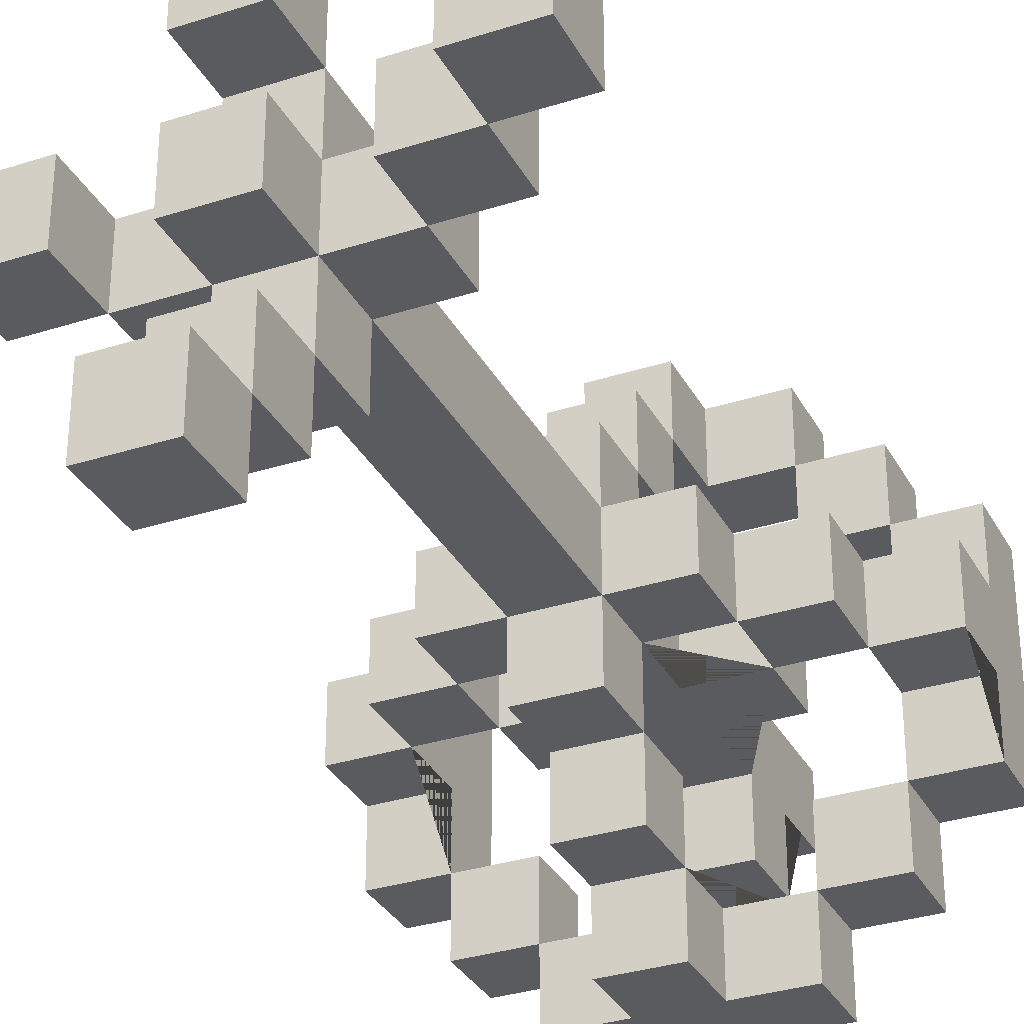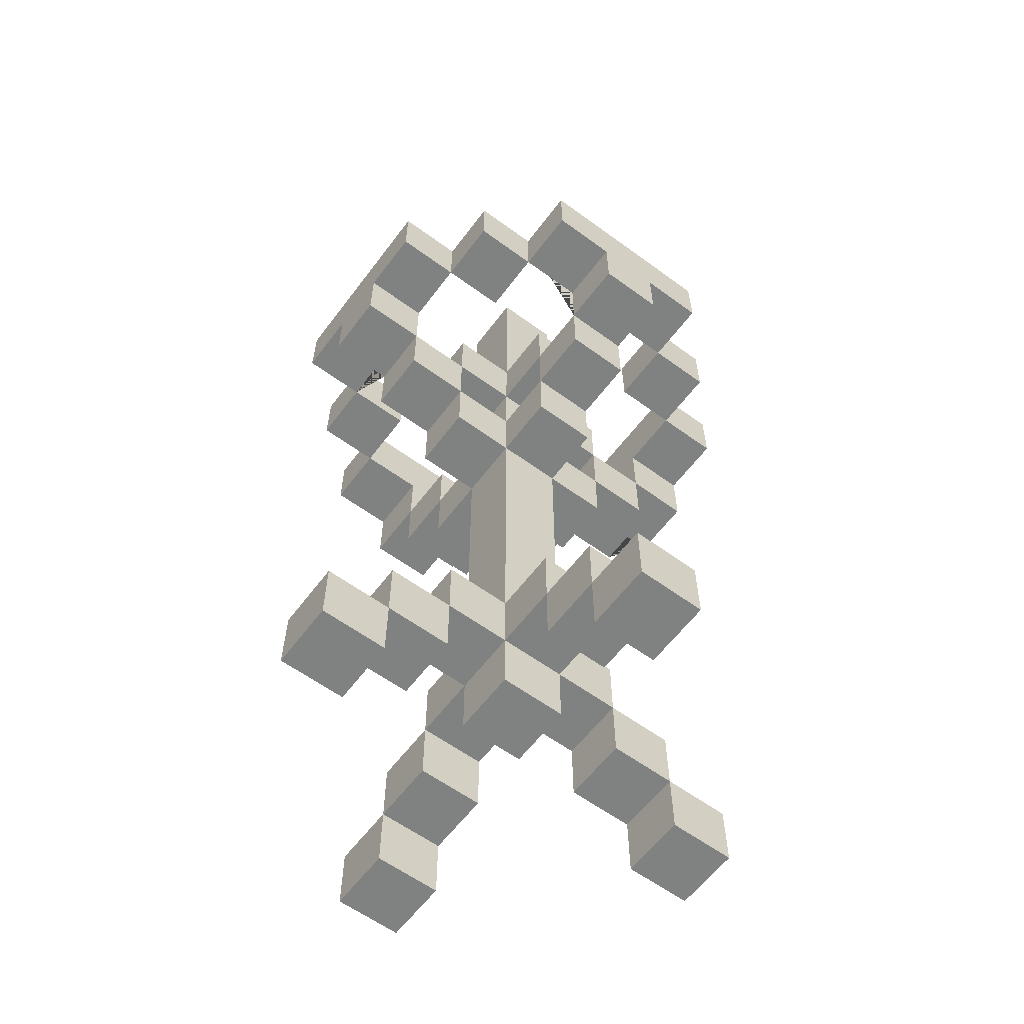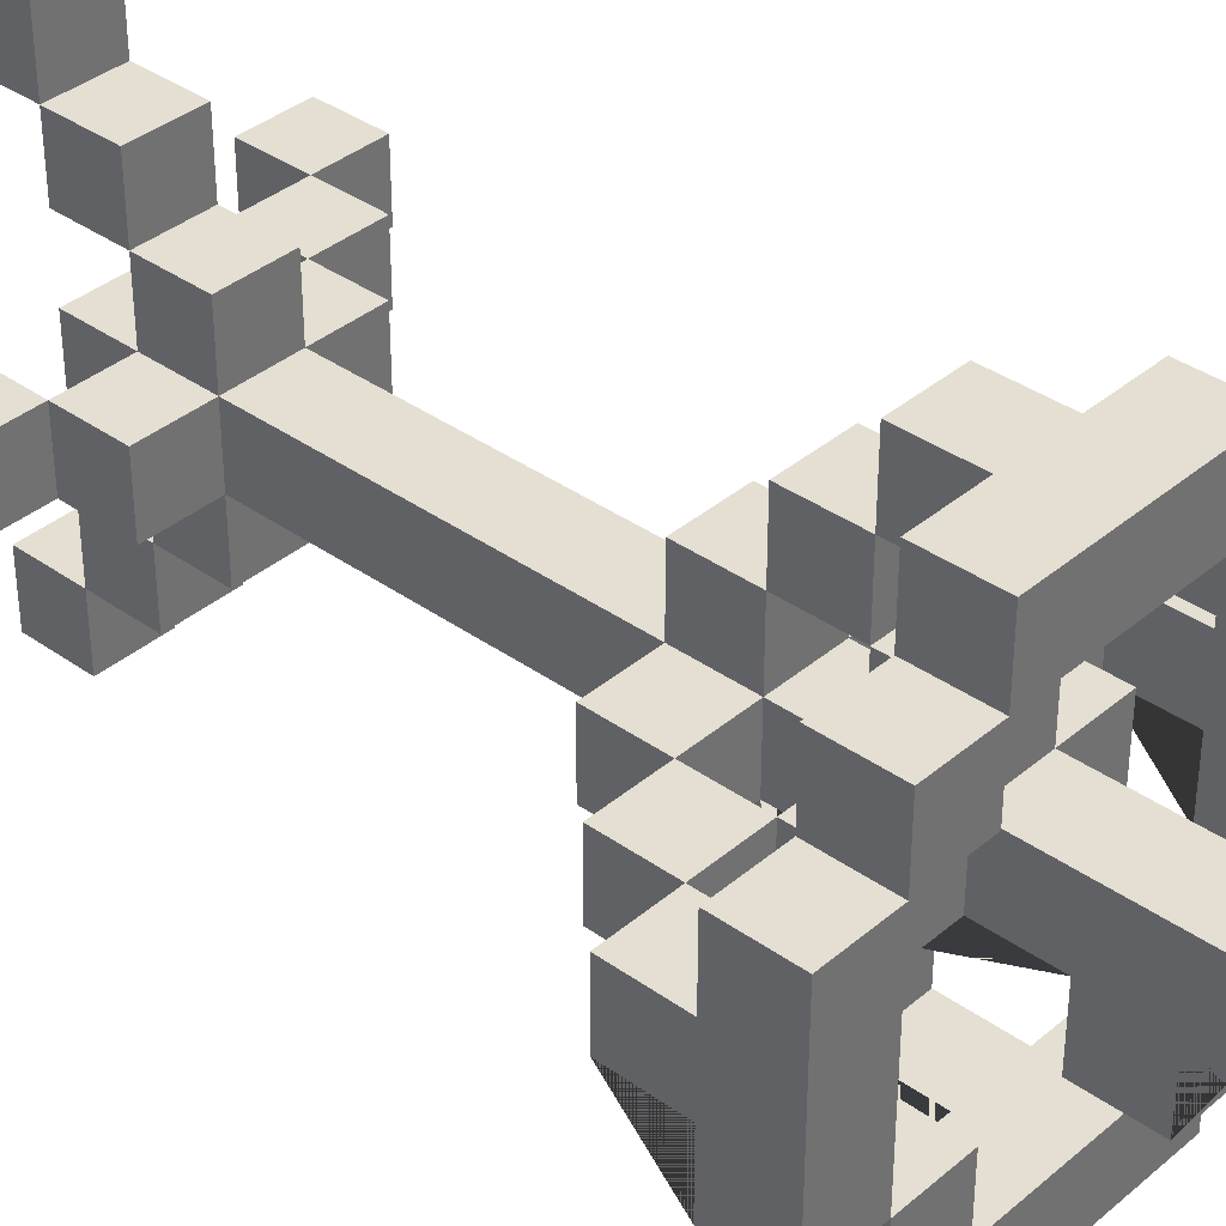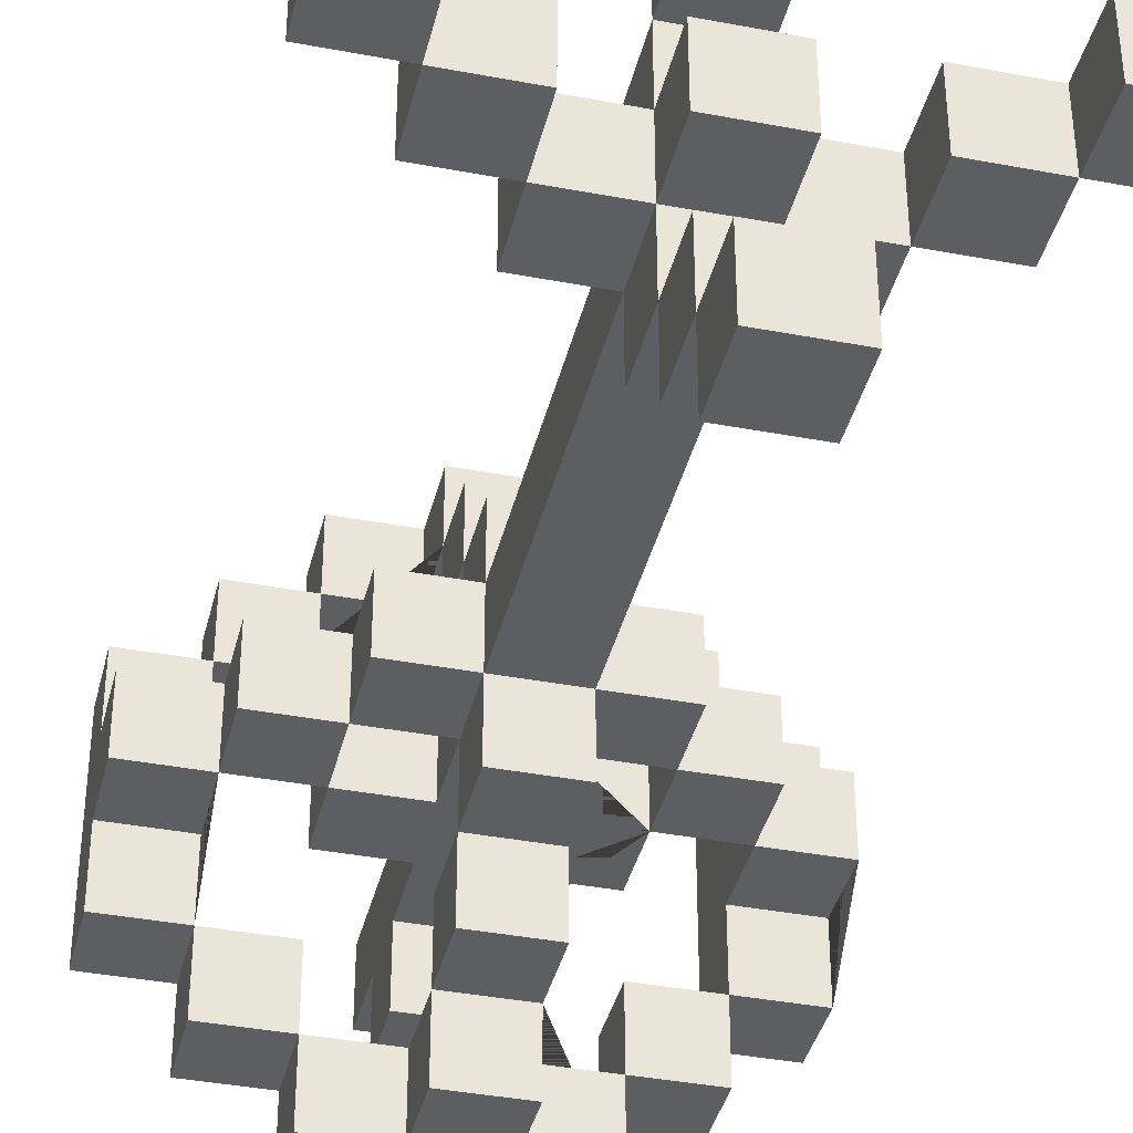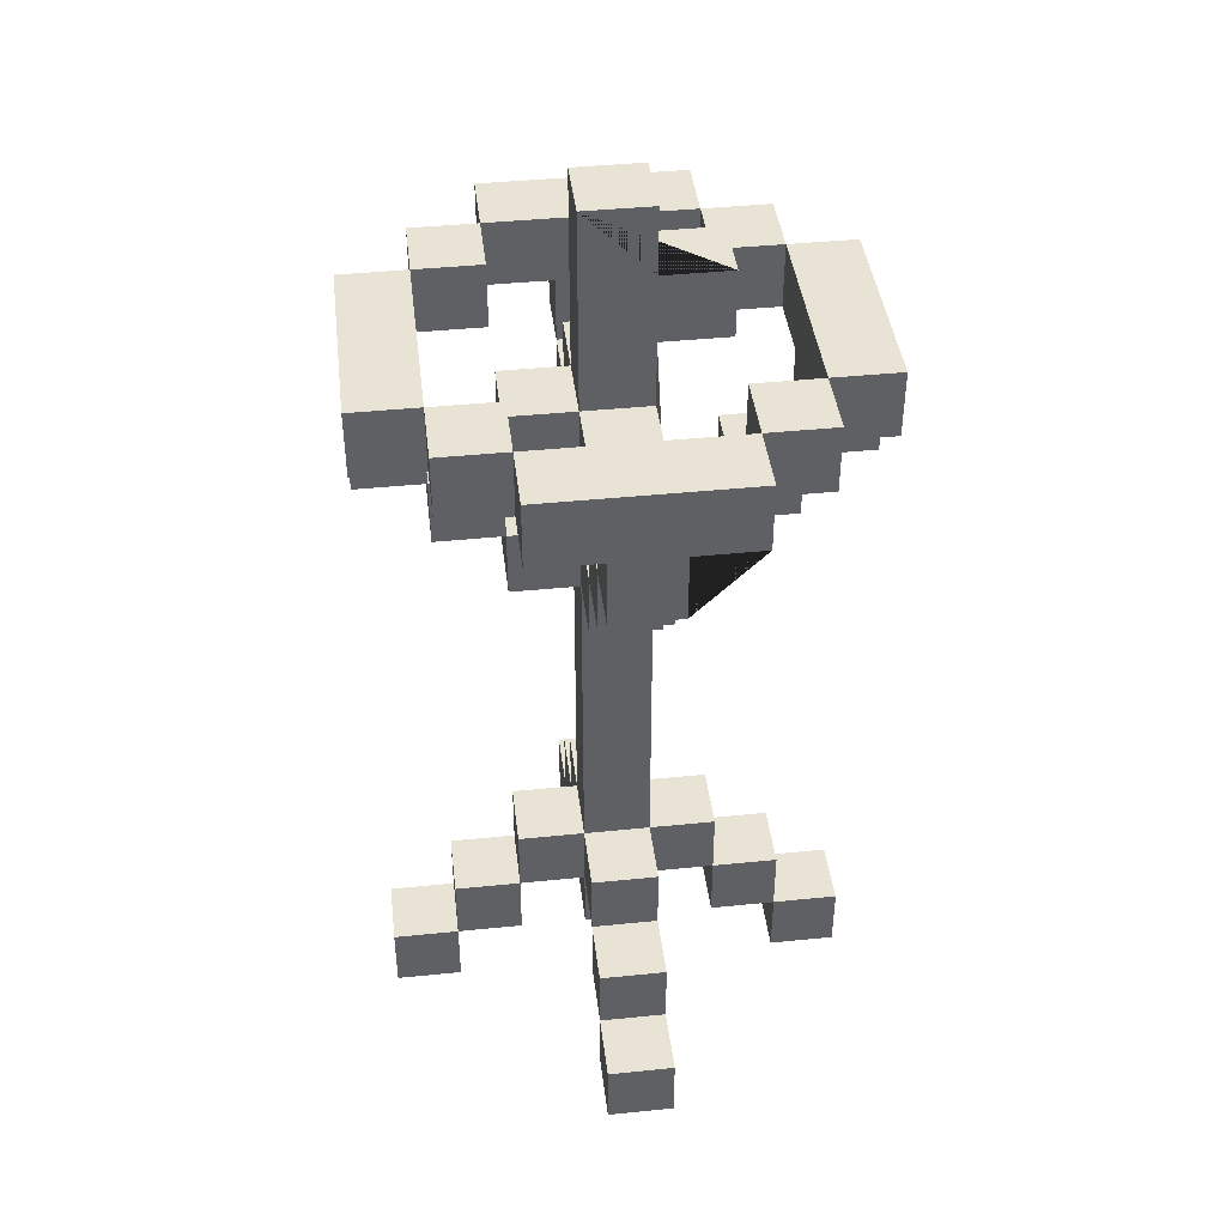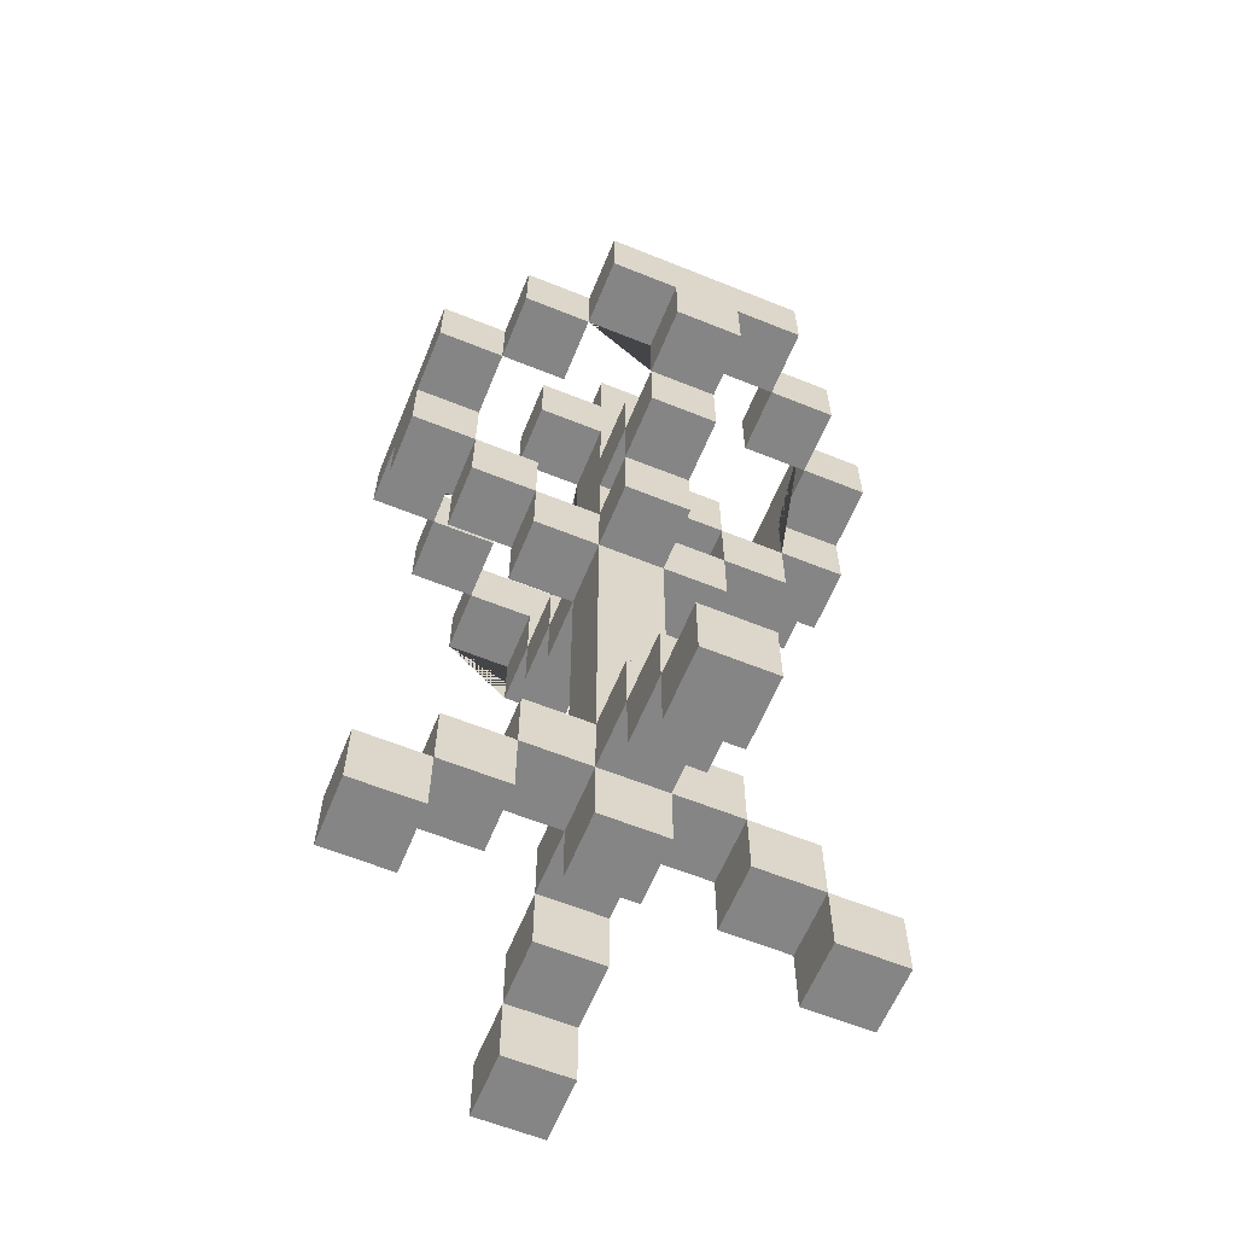
<metadata>
{"format":"obj","ext":"obj","renderer":"f3d","projection":"perspective","resolution":1024,"background":"white","views":[{"elev":-32.3,"azim":24.3,"up":"+Z"},{"elev":-60.3,"azim":-36.8,"up":"+Y"},{"elev":36.9,"azim":132.6,"up":"+Z"},{"elev":-38.7,"azim":-13.4,"up":"+Z"},{"elev":42.2,"azim":83.1,"up":"+Y"},{"elev":-61.7,"azim":-112.3,"up":"+Y"}]}
</metadata>
<code>
o Lamp_Ground_Small_Medieval_Assets-45.001
v 16.9 -1e-06 5.4
v 16.9 1.2 5.5
v 17 0.2 5.3
v 17 1 5.4
v 17 1.2 5.6
v 17 1.2 5.1
v 17.1 0.2 5.3
v 17.1 0.2 5.4
v 17.1 1.1 5.3
v 17.1 1.1 5.7
v 17.1 1.2 5.6
v 17.2 -1e-06 5.6
v 17.2 -1e-06 5.7
v 17.2 0.1 5.6
v 17.2 -1e-06 5
v 17.2 0.2 5.6
v 17.2 0.1 5.3
v 17.2 0.2 5.2
v 17.2 0.1 5.2
v 17.2 0.3 5.4
v 17.2 0.3 5.2
v 17.2 0.8 5.4
v 17.2 0.9 5.5
v 17.2 0.8 5.5
v 17.2 0.9 5.4
v 17.2 1 5.6
v 17.2 1 5.5
v 17.2 1 5.4
v 17.2 1 5.2
v 17.2 0.9 5.1
v 17.2 1.1 5.7
v 17.2 1.1 5.6
v 17.2 1.1 5.4
v 17.2 1.2 5.2
v 17.4 0.2 5.4
v 17.4 0.1 5.3
v 17.4 1 5.3
v 17.4 1.1 5.5
v 17.4 1.1 5.6
v 17.4 1.2 5.5
v 17.5 1.1 5.4
v 17.5 1.1 5.3
v 17 1.1 5.3
v 17 1.2 5.5
v 17 1.1 5.5
v 17.1 1.1 5.6
v 17.1 1.1 5.5
v 17.1 1.2 5.5
v 17.1 1.1 5.1
v 17.1 1.2 5.1
v 17.3 -1e-06 5.1
v 17.3 -1e-06 5
v 17.3 0.1 5.1
v 17.3 0.1 5
v 17.3 0.1 5.5
v 17.3 0.3 5.5
v 17.3 0.8 5.4
v 17.3 0.9 5.5
v 17.3 0.8 5.2
v 17.3 1 5.2
v 17.3 1.1 5.1
v 17.3 1.2 5.2
v 17.3 1.3 5.3
v 17.3 1.3 5.2
v 17.4 0.3 5.3
v 17.4 0.8 5.4
v 17.4 1.2 5
v 17.5 0.2 5.4
v 17.5 1 5.4
v 17.5 1 5.3
v 17.5 1.1 5.6
v 17.5 1.2 5.6
v 17.5 1.2 5.5
v 17.5 1.1 5.1
v 17.6 0.1 5.4
v 17.6 1.1 5.3
v 17.6 1.2 5.5
v 17.6 1.1 5.5
v 17.1 1.2 5.7
v 17.2 0.1 5.7
v 17.3 0.2 5.6
v 17.3 0.9 5.6
v 17.3 0.8 5.5
v 16.9 0.1 5.4
v 16.9 1 5.4
v 17 1.1 5.4
v 17.1 0.1 5.4
v 17.1 0.9 5.4
v 17 0.9 5.4
v 17.1 1 5.4
v 17.1 1.1 5.4
v 17.2 0.1 5.4
v 17.3 0.3 5.4
v 17.3 0.9 5.4
v 17.4 0.1 5.4
v 17.5 0.9 5.4
v 17.6 -1e-06 5.4
v 17.5 -1e-06 5.4
v 17.6 1 5.4
v 17.6 1.1 5.4
v 17.1 1.1 5.2
v 17 1.1 5.2
v 17.1 1.2 5.2
v 17.3 0.1 5.2
v 17.3 0.9 5.2
v 17.2 0.9 5.2
v 17.4 1.2 5.2
v 17.4 1.1 5.2
v 17.2 1.1 5.1
v 17.4 1.2 5.1
v 17.3 1.1 5.6
v 17.2 0.1 5.5
v 16.9 -1e-06 5.3
v 16.9 0.1 5.3
v 17 -1e-06 5.3
v 16.9 1.1 5.3
v 17.1 0.1 5.3
v 17 0.9 5.3
v 17.1 0.3 5.3
v 17.2 0.2 5.3
v 17.2 0.3 5.3
v 17.2 0.8 5.3
v 17.2 0.9 5.3
v 17.3 0.8 5.3
v 17.3 0.9 5.3
v 17.2 1.2 5.3
v 17.3 1.2 5.3
v 17.2 1.3 5.3
v 17.5 0.2 5.3
v 17.5 -1e-06 5.3
v 17.6 -1e-06 5.3
v 17.6 1 5.3
v 16.9 1.1 5.2
v 16.9 1.2 5.2
v 17.3 0.3 5.2
v 17.2 0.8 5.2
v 17.5 1.1 5.2
v 17.5 1.2 5.2
v 17.6 1.1 5.2
v 17.6 1.2 5.2
v 17 1.1 5.1
v 17.2 0.2 5.1
v 17.3 0.2 5.1
v 17.3 0.9 5.1
v 17.3 1 5.1
v 17.5 1.2 5.1
v 17.2 1.1 5
v 17.3 1 5
v 17.3 1.1 5
v 17.4 1.1 5
v 17.3 -1e-06 5.7
v 17.3 -1e-06 5.6
v 17 -1e-06 5.4
v 17.2 -1e-06 5.1
v 17.3 0.1 5.4
v 17.3 0.1 5.3
v 17.5 0.1 5.4
v 17.5 0.1 5.3
v 17.2 0.2 5.4
v 17.3 0.2 5.5
v 17.3 0.2 5.4
v 17.3 0.2 5.3
v 17.4 0.2 5.3
v 17.3 0.2 5.2
v 17.1 0.8 5.3
v 17.1 0.8 5.4
v 17.4 0.8 5.3
v 17.2 0.9 5.6
v 17.1 0.9 5.3
v 17.4 0.9 5.4
v 17.5 0.9 5.3
v 17.3 1 5.7
v 17.2 1 5.7
v 17.3 1 5.6
v 17.3 1 5.4
v 16.9 1 5.3
v 17 1 5.3
v 17.2 1 5.3
v 17.3 1 5.3
v 17.4 1 5.4
v 17.2 1 5
v 17.2 1 5.1
v 17.4 1.1 5.7
v 17.3 1.1 5.7
v 17 1.1 5.6
v 17.5 1.1 5.5
v 16.9 1.1 5.4
v 16.9 1.1 5.5
v 17.4 1.1 5.1
v 17.1 1.1 5
v 17.3 0.1 5.7
v 17.3 0.1 5.6
v 17 0.1 5.4
v 17 0.1 5.3
v 17.6 0.1 5.3
v 17.2 0.1 5.1
v 17.2 0.1 5
v 17.2 0.2 5.5
v 17 0.2 5.4
v 17.2 0.3 5.5
v 17.1 0.3 5.4
v 17.4 0.3 5.4
v 17.3 0.3 5.3
v 17.4 0.9 5.3
v 17.3 1 5.5
v 17.1 1 5.3
v 17.2 1.1 5.5
v 17.3 1.1 5.5
v 17.3 1.1 5.4
v 17.2 1.1 5.3
v 17.4 1.1 5.4
v 17.3 1.1 5.3
v 17.4 1.1 5.3
v 17.4 1.2 5.7
v 17.4 1.2 5.6
v 17 1.2 5.2
v 17.1 1.2 5
v 17.2 1.3 5.2
v 17.2 1.4 5.4
v 17.3 1.4 5.4
v 17.2 1.4 5.3
v 17.3 1.4 5.3
f 117 87 193 194
f 55 192 14 112
f 3 194 193 199
f 110 146 74 189
f 110 67 217 50
f 150 67 110 189
f 14 12 13 80
f 187 188 2 134 133 116 176 85
f 44 45 185 5
f 115 194 193 153
f 32 26 173 31
f 156 155 92 17
f 161 160 198 159
f 102 43 116 133
f 161 93 56 160
f 90 4 89 88
f 58 205 174 82
f 58 23 24 83
f 138 140 139 137
f 163 129 158 36
f 6 50 49 141
f 6 141 102 216
f 191 80 13 151
f 122 124 203 121
f 57 94 58 83
f 102 216 44 45 86 4 177 43
f 39 215 214 183
f 174 205 27 26
f 220 209 212 127 62 64 63 222
f 20 201 8 159
f 86 187 85 4
f 56 93 20 200
f 120 162 156 17
f 77 73 186 78
f 122 121 20 22
f 53 143 164 104
f 198 112 14 16
f 81 160 198 16
f 177 206 169 118
f 164 18 19 104
f 117 7 8 87
f 142 196 19 18
f 68 35 95 157
f 131 195 75 97
f 11 5 185 46
f 191 192 14 80
f 57 22 20 93
f 126 210 33 219 221 128 218 34
f 177 118 89 4
f 211 209 175 180
f 53 54 197 196
f 139 140 77 78 100 99 132 76
f 169 123 122 165
f 37 179 125 123 178 206 9 210 126 127 212 213
f 119 121 120 7
f 58 94 25 23
f 142 143 53 196
f 163 36 95 35
f 138 107 108 137
f 182 30 106 29
f 11 215 39 111 174 26 32 46
f 209 220 219 33
f 40 73 186 38
f 37 213 211 180
f 47 48 11 46
f 144 145 60 105
f 59 105 125 124
f 158 195 131 130
f 56 200 198 160
f 52 51 154 15
f 60 29 106 105
f 110 189 108 107
f 217 190 49 50
f 31 173 172 184 183 214 79 10
f 81 16 14 192
f 27 23 168 26
f 134 216 102 133
f 174 26 168 82
f 75 157 98 97
f 25 22 24 23
f 25 88 166 22
f 9 206 90 91
f 144 105 106 30
f 174 172 173 26
f 37 204 170 180
f 114 194 115 113
f 57 83 24 22
f 41 186 73 138 137 42 70 69
f 53 196 154 51
f 3 7 117 194
f 21 18 120 121
f 53 104 19 196
f 182 145 144 30
f 139 76 42 137
f 152 192 191 151
f 72 215 39 71
f 174 111 184 172
f 33 91 90 28
f 119 7 8 201
f 55 160 81 192
f 220 222 221 219
f 169 165 166 88
f 148 145 182 181
f 44 48 47 45
f 110 50 49 109 182 145 61 189
f 103 216 102 101
f 203 124 57 93
f 156 162 161 155
f 125 179 175 94
f 11 46 10 79
f 167 204 170 66
f 152 151 13 12
f 100 41 69 99
f 214 215 11 79
f 164 143 142 18
f 158 129 68 157
f 44 2 188 45
f 170 94 57 66
f 197 15 154 196
f 69 180 170 96
f 169 206 90 88
f 106 105 59 136
f 175 209 208 205
f 147 181 182 109
f 8 199 193 87
f 164 135 203 162
f 221 222 63 128
f 175 205 27 28
f 163 65 202 35
f 74 146 138 137
f 203 65 163 162
f 125 204 167 124
f 198 160 55 112
f 20 159 198 200
f 58 82 168 23
f 202 93 161 35
f 114 113 1 84
f 120 17 92 159
f 60 145 182 29
f 42 76 132 70
f 193 84 1 153
f 14 192 152 12
f 20 121 119 201
f 122 22 166 165
f 106 136 122 123
f 164 162 120 18
f 208 207 27 205
f 77 140 138 73
f 33 28 27 207
f 116 43 177 176
f 63 64 218 128
f 193 194 114 84
f 163 35 161 162
f 52 54 53 51
f 44 216 134 2
f 100 78 186 41
f 125 105 106 123
f 21 135 164 18
f 86 45 188 187
f 177 4 85 176
f 175 28 25 94
f 171 70 69 96
f 203 135 21 121
f 49 101 102 141
f 150 189 61 149
f 74 137 108 189
f 161 159 92 155
f 47 46 185 45
f 211 213 212 209
f 167 66 57 124
f 158 157 95 36
f 132 99 69 70
f 8 7 3 199
f 149 148 181 147 190 217 67 150
f 158 130 98 157
f 75 195 158 157
f 62 127 126 34
f 131 97 98 130
f 147 109 49 190
f 11 48 44 5
f 37 70 171 204
f 59 124 122 136
f 68 129 163 35
f 186 73 72 71
f 208 209 33 207
f 33 210 9 91
f 138 146 110 107
f 27 205 58 23
f 178 123 25 28
f 186 71 39 38
f 115 153 1 113
f 202 65 203 93
f 178 28 90 206
f 170 204 125 94
f 49 50 103 101
f 120 159 8 7
f 37 180 175 179
f 218 64 62 34
f 40 38 39 215
f 25 123 169 88
f 90 206 177 4
f 148 149 61 145
f 103 50 6 216
f 69 70 37 180
f 32 31 10 46
f 169 88 89 118
f 39 183 184 111
f 72 73 40 215
f 171 96 170 204
f 197 54 52 15

</code>
